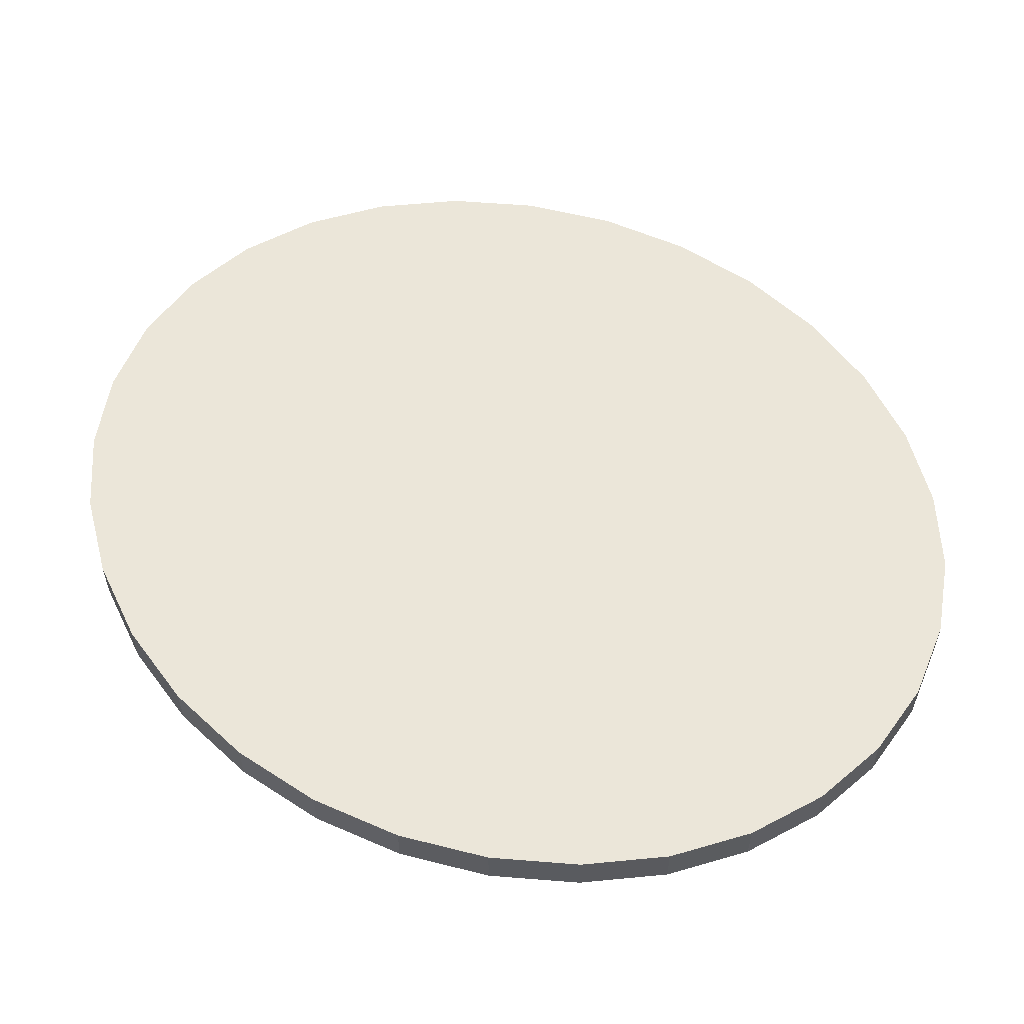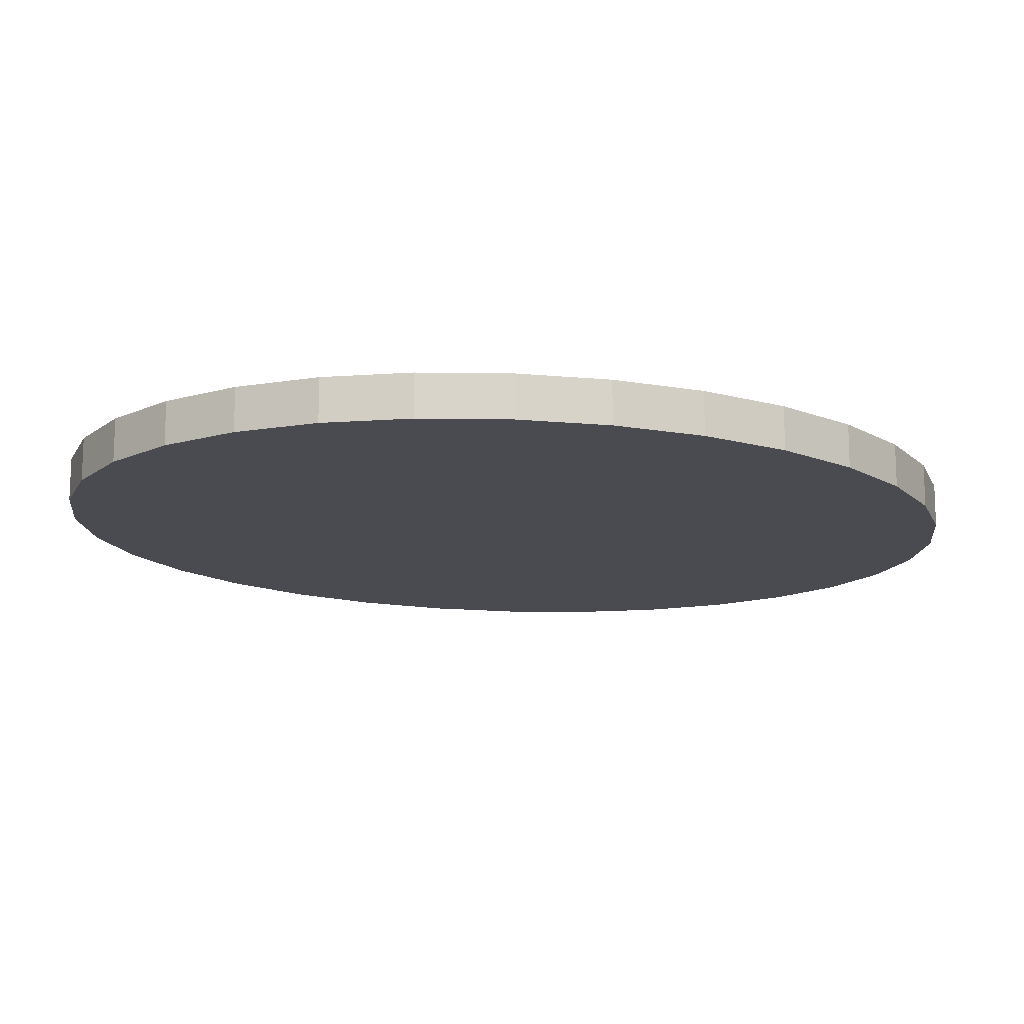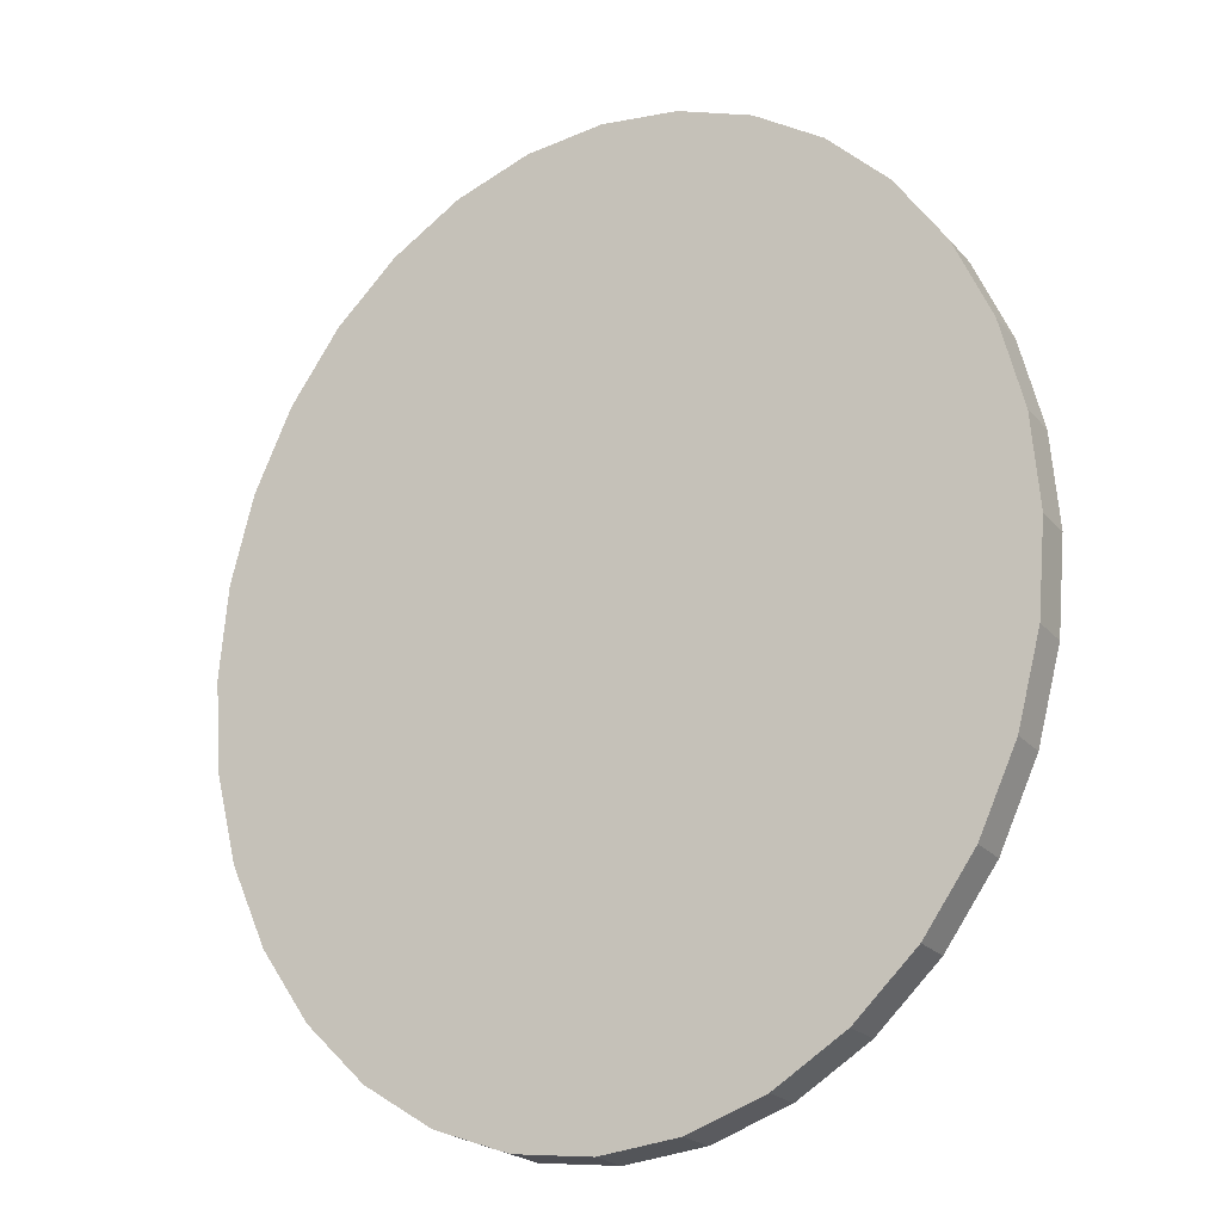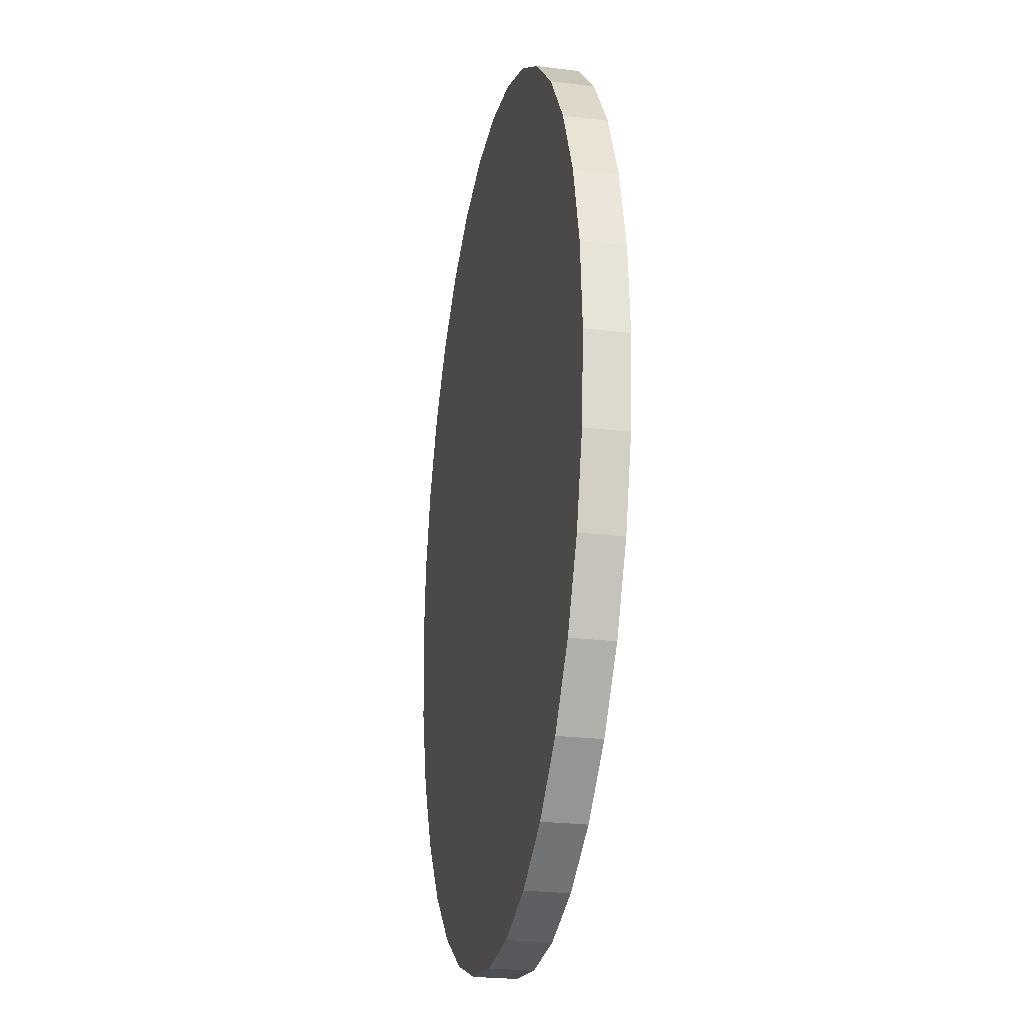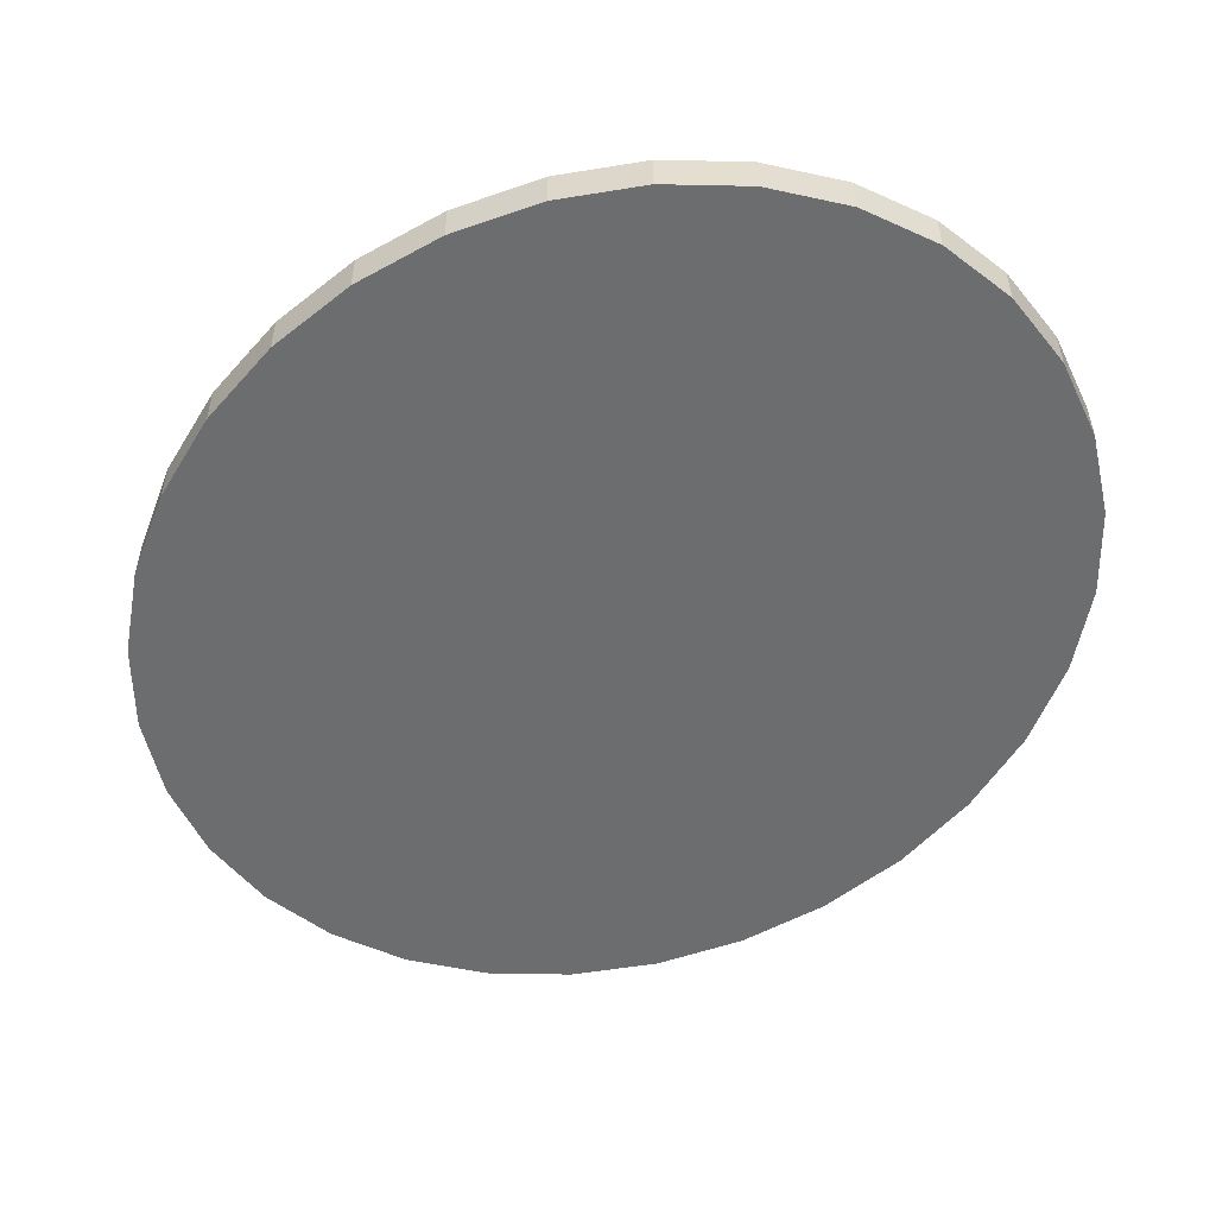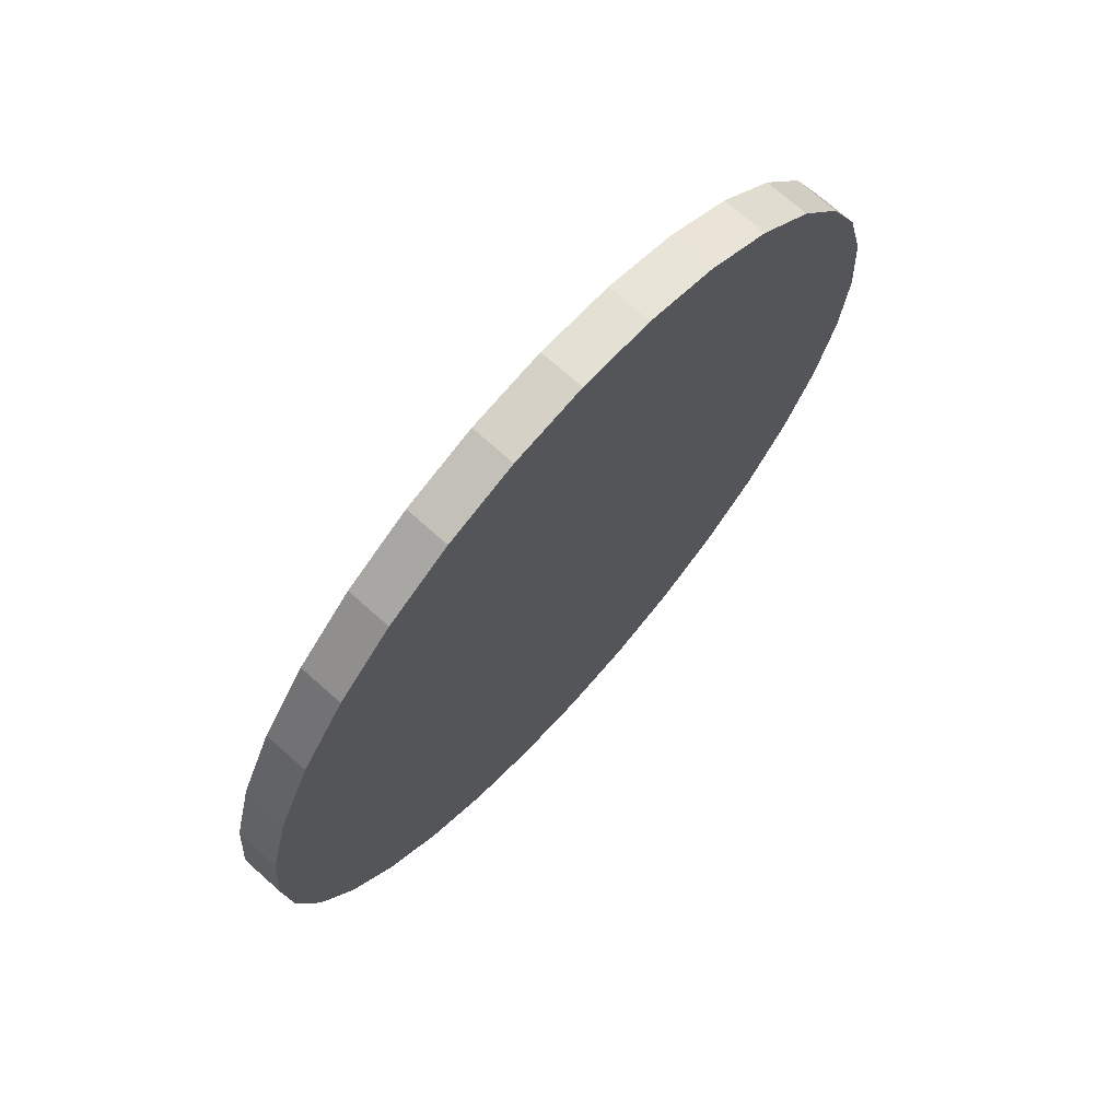
<metadata>
{"format":"obj","ext":"obj","renderer":"f3d","projection":"perspective","resolution":1024,"background":"white","views":[{"elev":57.2,"azim":119.5,"up":"+Y"},{"elev":-14.6,"azim":64.2,"up":"+Y"},{"elev":-21.9,"azim":29.2,"up":"+Z"},{"elev":-24.1,"azim":78.1,"up":"+Z"},{"elev":-53.9,"azim":-44.9,"up":"+Y"},{"elev":72.3,"azim":-48.2,"up":"+Z"}]}
</metadata>
<code>
o remote_control.007_Cube.007
v 0.00198 0.04247 -0.006055
v 0.000435 0.04247 -0.005866
v -0.00105 0.04247 -0.005326
v -0.002416 0.04247 -0.004456
v -0.003612 0.04247 -0.003289
v -0.004591 0.04247 -0.001871
v -0.005317 0.04247 -0.000256
v -0.00576 0.04247 0.001494
v -0.005904 0.04247 0.003312
v -0.005744 0.04247 0.005128
v -0.005285 0.04247 0.006872
v -0.004546 0.04247 0.008477
v -0.003554 0.04247 0.009882
v -0.002348 0.04247 0.01103
v -0.000974 0.04247 0.01188
v 0.000515 0.04247 0.0124
v 0.002062 0.04247 0.01257
v 0.003607 0.04247 0.01238
v 0.005092 0.04247 0.01184
v 0.006458 0.04247 0.01097
v 0.007654 0.04247 0.009805
v 0.008634 0.04247 0.008387
v 0.009359 0.04247 0.006772
v 0.009802 0.04247 0.005021
v 0.009947 0.04247 0.003203
v 0.009786 0.04247 0.001388
v 0.009328 0.04247 -0.000356
v 0.008588 0.04247 -0.001962
v 0.007596 0.04247 -0.003366
v 0.00639 0.04247 -0.004516
v 0.005016 0.04247 -0.005367
v 0.003527 0.04247 -0.005887
v 0.000435 0.04332 -0.005866
v 0.00198 0.04332 -0.006055
v -0.00105 0.04332 -0.005326
v -0.002416 0.04332 -0.004456
v -0.003612 0.04332 -0.003289
v -0.004591 0.04332 -0.001871
v -0.005317 0.04332 -0.000256
v -0.00576 0.04332 0.001494
v -0.005904 0.04332 0.003312
v -0.005744 0.04332 0.005128
v -0.005285 0.04332 0.006872
v -0.004546 0.04332 0.008477
v -0.003554 0.04332 0.009882
v -0.002348 0.04332 0.01103
v -0.000974 0.04332 0.01188
v 0.000515 0.04332 0.0124
v 0.002062 0.04332 0.01257
v 0.003607 0.04332 0.01238
v 0.005092 0.04332 0.01184
v 0.006458 0.04332 0.01097
v 0.007654 0.04332 0.009805
v 0.008634 0.04332 0.008387
v 0.009359 0.04332 0.006772
v 0.009802 0.04332 0.005021
v 0.009947 0.04332 0.003203
v 0.009786 0.04332 0.001388
v 0.009328 0.04332 -0.000356
v 0.008588 0.04332 -0.001962
v 0.007596 0.04332 -0.003366
v 0.00639 0.04332 -0.004516
v 0.005016 0.04332 -0.005367
v 0.003527 0.04332 -0.005887
f 2 1 32 31 30 29 28 27 26 25 24 23 22 21 20 19 18 17 16 15 14 13 12 11 10 9 8 7 6 5 4 3
f 33 35 36 37 38 39 40 41 42 43 44 45 46 47 48 49 50 51 52 53 54 55 56 57 58 59 60 61 62 63 64 34
f 32 1 34 64
f 21 22 54 53
f 10 11 43 42
f 30 31 63 62
f 19 20 52 51
f 8 9 41 40
f 28 29 61 60
f 17 18 50 49
f 6 7 39 38
f 26 27 59 58
f 4 5 37 36
f 15 16 48 47
f 24 25 57 56
f 2 3 35 33
f 13 14 46 45
f 22 23 55 54
f 11 12 44 43
f 31 32 64 63
f 20 21 53 52
f 9 10 42 41
f 29 30 62 61
f 18 19 51 50
f 7 8 40 39
f 27 28 60 59
f 5 6 38 37
f 16 17 49 48
f 25 26 58 57
f 3 4 36 35
f 14 15 47 46
f 23 24 56 55
f 1 2 33 34
f 12 13 45 44

</code>
